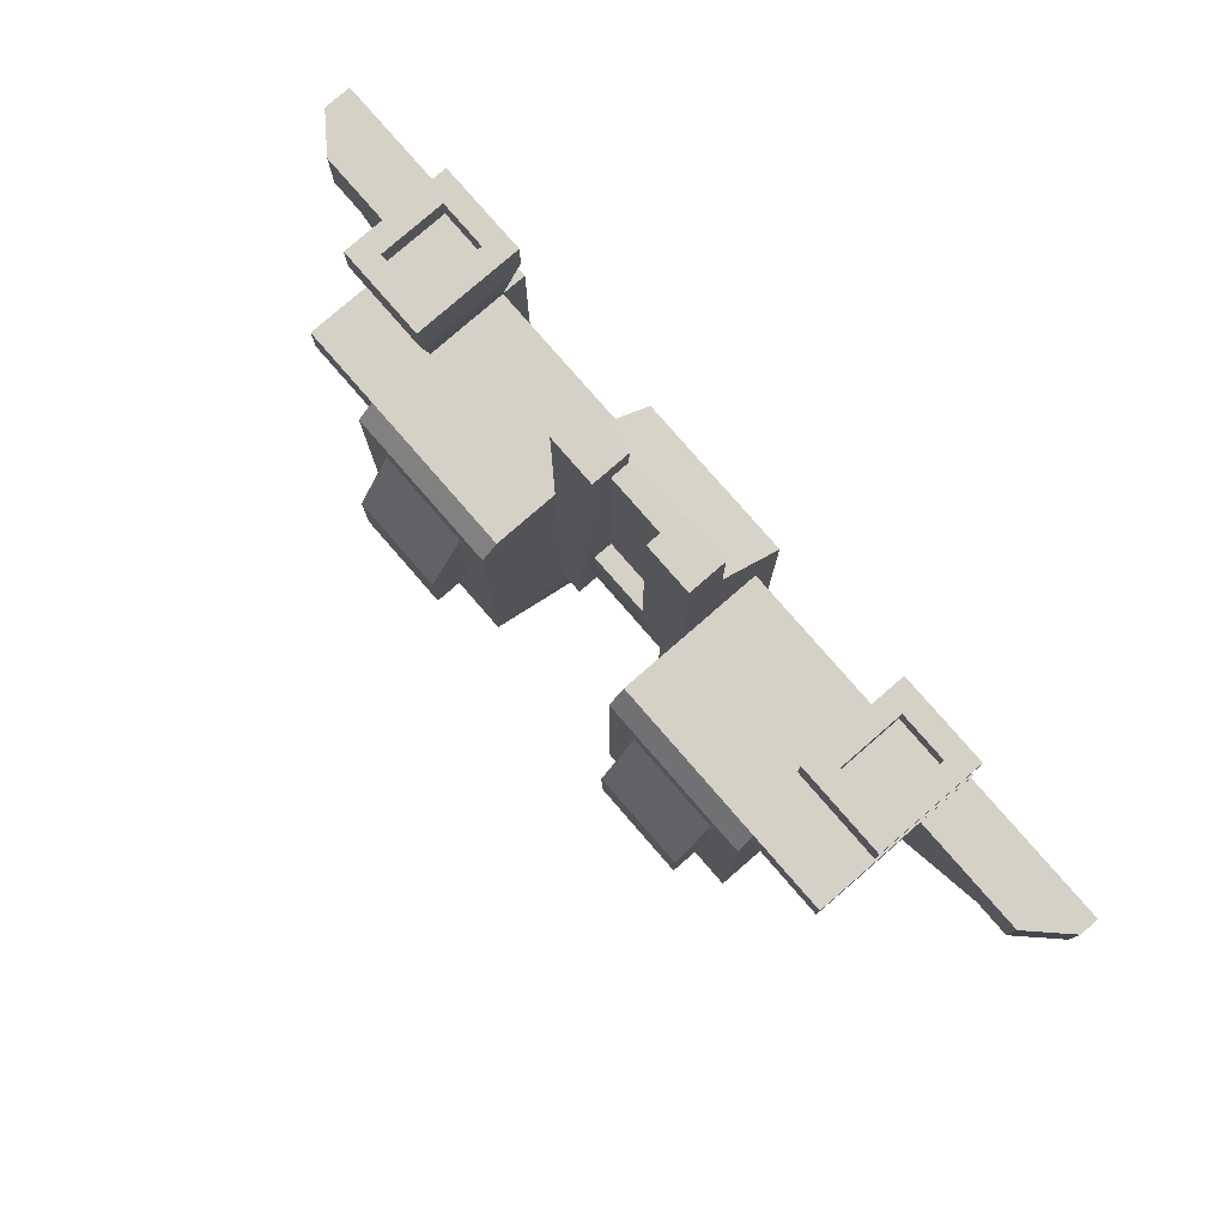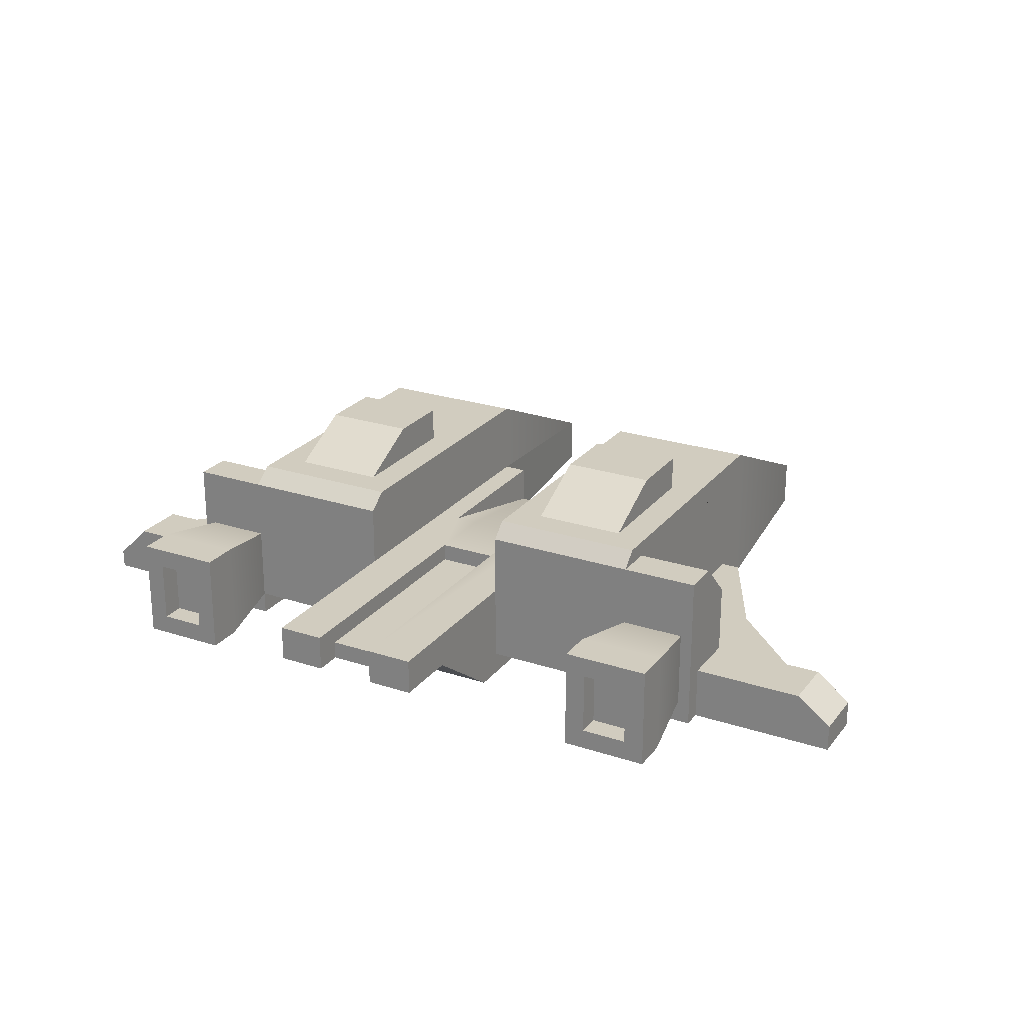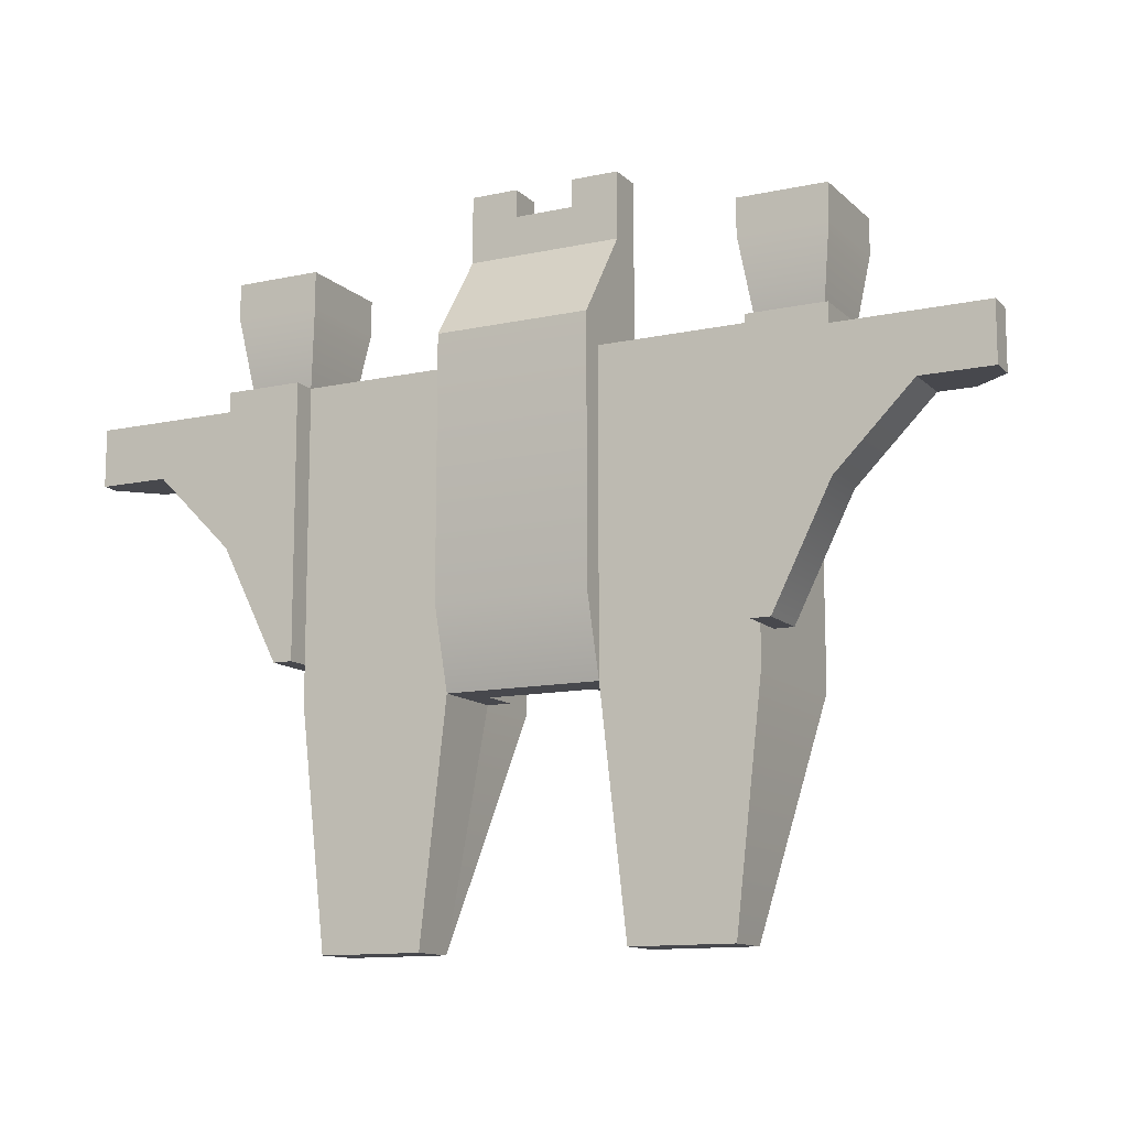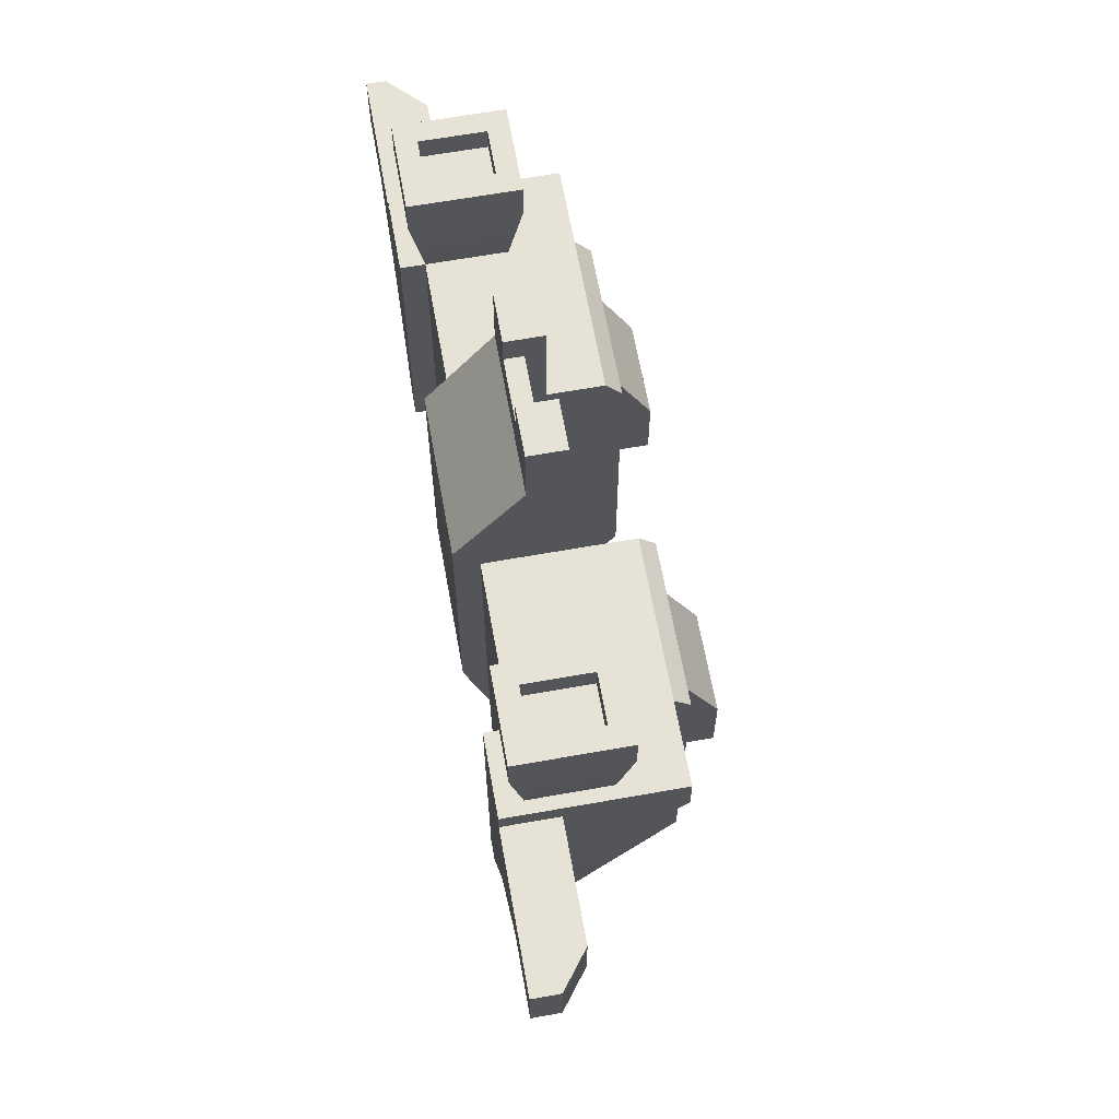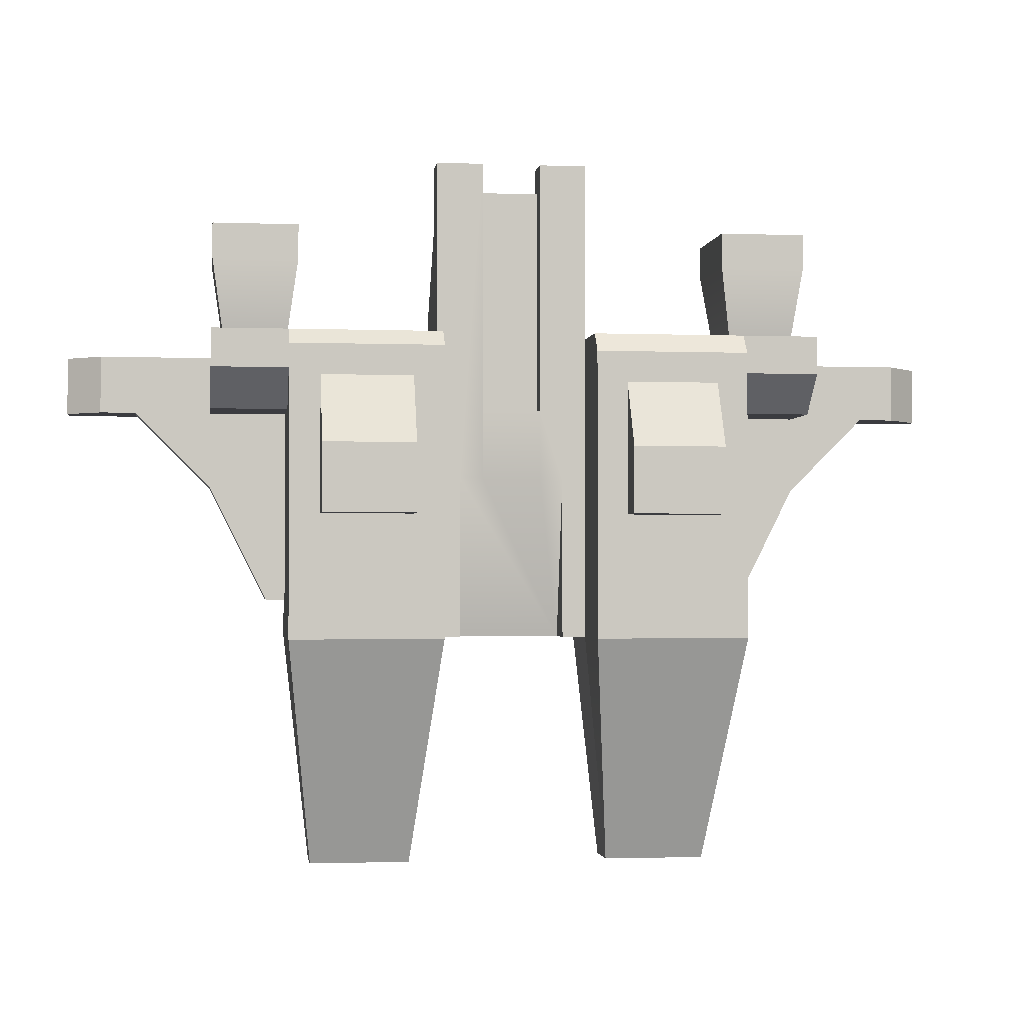
<metadata>
{"format":"obj","ext":"obj","renderer":"f3d","projection":"perspective","resolution":1024,"background":"white","views":[{"elev":79.2,"azim":-131.0,"up":"+Z"},{"elev":24.3,"azim":28.5,"up":"+Y"},{"elev":-12.2,"azim":27.1,"up":"+Z"},{"elev":64.3,"azim":79.8,"up":"+Z"},{"elev":-1.9,"azim":172.3,"up":"+Z"}]}
</metadata>
<code>
g spaceCraft6
v 5.925 3.95 1.6
v 5.136 3.95 -2.711
v 5.925 3.95 -3.5
v 1.975 3.95 -3.5
v 2.764 3.95 -2.711
v 2.764 3.95 0.8114
v 5.136 3.95 0.8114
v 1.975 3.95 1.6
v -1.975 3.95 1.506
v -2.764 3.95 -2.711
v -1.975 3.95 -3.5
v -5.925 3.95 -3.5
v -5.136 3.95 -2.711
v -5.136 3.95 0.7177
v -2.764 3.95 0.7177
v -5.925 3.95 1.506
v 2.646 0.632 -11.85
v 5.254 0.632 -11.85
v 2.646 1.264 -11.85
v 5.254 1.264 -11.85
v -5.925 0.775 -0.9625
v -5.925 1.92 -0.9625
v -5.925 0.775 0.025
v -5.925 2.562 0.025
v -5.925 3.55 1.013
v -5.925 2.963 -3.5
v -5.925 1.92 -3.925
v -5.925 0.775 -4.912
v -5.925 2.963 -5.9
v -5.925 8.915e-06 -4.912
v -5.925 1.975 -5.9
v -5.925 0.775 -5.9
v -5.925 8.915e-06 -5.9
v -5.925 0.775 -3.925
v -5.925 1.575 0.025
v -5.925 3.55 2
v 4.702 8.915e-06 0.7769
v 4.702 8.915e-06 -1.95
v 3.198 8.915e-06 0.7769
v 4.702 8.915e-06 -5.797
v 4.221 8.915e-06 -8.627
v 3.679 8.915e-06 -8.627
v 3.198 8.915e-06 -5.797
v -1.975 2.963 -3.5
v -1.975 1.975 2
v -1.975 1.975 -5.9
v -1.975 2.963 -5.9
v -1.975 3.55 2
v -5.254 0.632 -11.85
v -2.647 0.632 -11.85
v -5.254 1.264 -11.85
v -2.647 1.264 -11.85
v 5.925 0.9875 2
v 1.975 0.9875 2
v 5.925 1.575 2
v 1.975 1.975 2
v 5.925 1.975 2
v 5.925 3.55 2
v 1.975 3.55 2
v -1.975 0.9875 2
v -5.925 0.9875 2
v -5.925 1.575 2
v -5.925 1.975 2
v -3.198 8.915e-06 0.7769
v -3.198 8.915e-06 -5.797
v -4.702 8.915e-06 0.7769
v -3.679 8.915e-06 -8.627
v -4.221 8.915e-06 -8.627
v -4.702 8.915e-06 -5.797
v -4.702 8.915e-06 -1.95
v 5.925 2.963 -5.9
v 5.925 1.975 -5.9
v 5.925 2.963 -3.5
v 5.925 0.775 -5.9
v 5.925 8.915e-06 -5.9
v 5.925 0.775 -4.912
v 5.925 1.92 -3.925
v 5.925 1.92 -0.9625
v 5.925 3.55 1.013
v 5.925 3.662 -3.5
v 5.925 2.562 0.025
v 5.925 0.775 -0.9625
v 5.925 0.775 0.025
v 5.925 1.575 0.025
v 5.925 0.775 -3.925
v 5.925 8.915e-06 -4.912
v 1.975 1.975 -5.9
v 1.975 2.963 -5.9
v 1.975 2.963 -3.5
v -7.9 0.775 -0.9625
v -7.9 0.775 0.025
v 7.9 0.775 -0.9625
v 7.9 0.775 0.025
v 1.975 0.9875 -5.9
v -1.975 0.9875 -5.9
v -5.643 2.311 3.975
v -5.643 -0.3358 3.975
v -5.643 2.311 4.875
v -5.643 -0.3358 4.875
v -7.9 3.55 1.013
v -7.9 3.55 2
v -1.975 8.915e-06 2
v -5.925 8.915e-06 2
v 7.866 2.311 3.975
v 7.866 -0.3358 3.975
v 7.866 2.311 4.875
v 7.866 -0.3358 4.875
v 7.9 3.55 1.013
v 7.9 3.55 2
v -7.866 -0.3358 4.875
v -6.164 0.1857 4.875
v -6.164 1.789 4.875
v -7.345 1.789 4.875
v -7.866 2.311 4.875
v -7.345 0.1857 4.875
v -7.866 2.311 3.975
v -7.584 1.975 2
v 7.584 8.915e-06 2
v 5.643 -0.3358 3.975
v 5.925 8.915e-06 2
v 2.646 8.915e-06 -11.85
v 5.254 8.915e-06 -11.85
v -7.584 8.915e-06 2
v -7.584 1.575 2
v -7.866 -0.3358 3.975
v 5.925 0.775 -1.95
v 7.584 1.975 2
v 7.584 1.575 2
v -7.9 2.562 0.025
v -1.975 8.915e-06 -5.9
v -1.975 -0.6 -3.868
v -1.975 -0.6 2.677
v -1.975 1.056 4.95
v -1.975 1.975 6.65
v -1.975 1.056 6.65
v 5.136 4.85 -2.711
v 5.136 4.85 -0.95
v 2.764 4.85 -0.95
v 5.643 2.311 3.975
v 5.643 2.311 4.875
v 7.9 2.562 0.025
v 1.975 8.915e-06 -5.9
v 1.975 8.915e-06 2
v 5.643 -0.3358 4.875
v 7.345 0.1857 4.875
v 7.345 1.789 4.875
v 6.164 1.789 4.875
v 6.164 0.1857 4.875
v 1.975 1.975 6.65
v 1.975 1.056 4.95
v 1.975 -0.6 2.677
v 1.975 1.056 6.65
v 1.975 -0.6 -3.868
v -5.925 -0.6 2
v -7.9 -0.6 2
v 2.764 4.85 -2.711
v -6.164 1.789 4.275
v -7.345 1.789 4.275
v -2.764 4.85 -2.711
v -2.764 4.85 -0.9969
v -5.136 4.85 -2.711
v -5.136 4.85 -0.9969
v -4.832 4.255 -2.711
v -4.832 4.545 -2.711
v -3.068 4.545 -2.711
v -3.068 4.255 -2.711
v -6.164 0.1857 4.275
v -7.345 0.1857 4.275
v 6.164 1.789 4.275
v 6.164 0.1857 4.275
v -5.254 8.915e-06 -11.85
v -2.647 8.915e-06 -11.85
v -5.925 8.915e-06 -1.95
v -5.925 0.775 -1.95
v 3.068 4.255 -2.711
v 3.068 4.545 -2.711
v 4.832 4.545 -2.711
v 4.832 4.255 -2.711
v 7.345 0.1857 4.275
v 7.345 1.789 4.275
v 5.925 8.915e-06 -1.95
v 1.37 1.975 -5.9
v 1.37 1.975 -1.697
v 0.7657 1.975 6.65
v 0.7657 1.975 -1.697
v 0.7657 1.975 0.1032
v -1.37 1.975 -5.9
v -1.37 1.975 -1.697
v -0.7657 1.975 -1.697
v -0.7657 1.975 0.1032
v -0.7657 1.975 6.65
v -0.7657 1.056 6.65
v 0.7657 1.056 6.65
v -0.7657 1.056 5.95
v 0.7657 1.056 5.95
v 5.925 -0.6 2
v 7.9 -0.6 2
v 7.9 0.775 1.5
v 7.9 -0.6 1.5
v -7.9 -0.6 1.5
v -7.9 0.775 1.5
v -1.37 0.9875 -5.9
v 1.37 0.9875 -5.9
v -0.7657 1.516 0.1032
v -0.7657 1.516 5.95
v 0.7657 1.516 5.95
v 0.7657 1.516 0.1032
v 1.37 8.915e-06 -5.9
v -1.37 8.915e-06 -5.9
v 11.68 0.08751 0.025
v 11.68 -0.6 0.025
v 11.68 0.08751 1.5
v 11.68 -0.6 1.5
v 7.9 -0.6 -1.95
v 9.875 -0.6 0.025
v 7.9 0.775 -1.95
v 9.875 0.775 0.025
v -11.68 -0.6 0.025
v -11.68 -0.125 0.025
v -11.68 -0.6 1.5
v -11.68 -0.125 1.5
v -10.77 0.775 0.025
v -10.77 0.775 1.5
v -9.875 -0.6 0.025
v -7.9 -0.6 -1.95
v -9.875 0.775 0.025
v -7.9 0.775 -1.95
v 5.925 -0.6 -4.912
v 6.419 -0.6 -4.912
v -6.419 0.775 -4.912
v -5.925 -0.6 -4.912
v -6.419 -0.6 -4.912
v 10.77 0.775 0.025
v 10.77 0.775 1.5
v 6.419 0.775 -4.912
v -1.975 3.95 -5.9
v 5.925 3.95 -5.9
v 1.975 3.95 -5.9
v -5.925 3.95 -5.9
f 2 1 3
f 3 4 2
f 4 5 2
f 4 6 5
f 1 2 7
f 7 8 1
f 7 6 8
f 6 4 8
f 10 9 11
f 11 12 10
f 12 13 10
f 12 14 13
f 9 10 15
f 15 16 9
f 15 14 16
f 14 12 16
f 18 17 19
f 19 20 18
f 22 21 23
f 22 23 24
f 22 24 25
f 22 25 12
f 22 12 26
f 27 22 26
f 28 27 26
f 28 26 29
f 30 28 29
f 30 29 31
f 30 31 32
f 32 33 30
f 28 34 27
f 25 16 12
f 23 35 24
f 25 36 16
f 38 37 39
f 39 40 38
f 39 41 40
f 39 42 41
f 39 43 42
f 44 11 9
f 44 9 45
f 44 45 46
f 46 47 44
f 9 48 45
f 50 49 51
f 51 52 50
f 54 53 55
f 55 56 54
f 55 57 56
f 57 58 56
f 58 59 56
f 61 60 45
f 45 62 61
f 45 63 62
f 45 48 63
f 48 36 63
f 65 64 66
f 66 67 65
f 66 68 67
f 66 69 68
f 66 70 69
f 72 71 73
f 73 74 72
f 73 75 74
f 73 76 75
f 73 77 76
f 73 78 77
f 79 78 73
f 1 79 73
f 1 73 80
f 80 3 1
f 79 81 78
f 81 82 78
f 1 58 79
f 83 82 81
f 81 84 83
f 76 77 85
f 75 76 86
f 88 87 56
f 56 89 88
f 56 4 89
f 56 8 4
f 56 59 8
f 23 21 90
f 90 91 23
f 48 9 16
f 16 36 48
f 59 58 1
f 1 8 59
f 93 92 82
f 82 83 93
f 18 20 72
f 72 74 18
f 19 17 94
f 94 87 19
f 50 52 46
f 46 95 50
f 51 49 32
f 32 31 51
f 97 96 98
f 98 99 97
f 36 25 100
f 100 101 36
f 103 102 60
f 60 61 103
f 105 104 106
f 106 107 105
f 109 108 79
f 79 58 109
f 111 110 99
f 99 98 111
f 98 112 111
f 98 113 112
f 115 114 110
f 110 111 115
f 115 113 114
f 113 98 114
f 116 96 63
f 63 117 116
f 118 105 119
f 119 120 118
f 122 121 17
f 17 18 122
f 103 123 124
f 124 61 103
f 124 62 61
f 116 125 110
f 110 114 116
f 85 77 78
f 78 126 85
f 78 82 126
f 124 123 125
f 125 117 124
f 125 116 117
f 24 35 62
f 62 25 24
f 62 36 25
f 62 63 36
f 61 62 63
f 61 96 97
f 63 96 61
f 97 103 61
f 128 127 104
f 104 118 128
f 104 105 118
f 84 81 79
f 79 55 84
f 79 58 55
f 58 57 55
f 23 91 129
f 129 35 23
f 129 24 35
f 102 130 131
f 131 132 102
f 132 60 102
f 132 45 60
f 132 133 45
f 133 134 45
f 133 135 134
f 2 136 137
f 137 7 2
f 7 137 138
f 138 6 7
f 106 104 139
f 139 140 106
f 93 83 84
f 84 141 93
f 84 81 141
f 97 99 110
f 110 125 97
f 56 87 94
f 94 142 56
f 142 143 56
f 143 54 56
f 139 119 144
f 144 140 139
f 128 55 57
f 57 127 128
f 145 144 107
f 107 106 145
f 106 146 145
f 106 147 146
f 148 140 144
f 144 145 148
f 148 147 140
f 147 106 140
f 105 107 144
f 144 119 105
f 118 120 53
f 53 128 118
f 53 55 128
f 98 96 116
f 116 114 98
f 103 97 125
f 125 123 103
f 124 62 63
f 63 117 124
f 139 104 127
f 127 57 139
f 57 55 53
f 53 120 57
f 120 139 57
f 120 119 139
f 54 56 149
f 149 143 54
f 149 150 143
f 150 151 143
f 149 152 150
f 153 142 143
f 143 151 153
f 117 63 36
f 155 154 103
f 103 123 155
f 123 101 155
f 123 124 101
f 124 117 101
f 117 36 101
f 137 136 156
f 156 138 137
f 156 5 6
f 6 138 156
f 157 112 113
f 113 158 157
f 160 159 161
f 161 162 160
f 161 13 14
f 14 162 161
f 163 10 13
f 13 161 163
f 161 164 163
f 161 165 164
f 166 159 10
f 10 163 166
f 166 165 159
f 165 161 159
f 111 167 168
f 168 115 111
f 24 129 100
f 100 25 24
f 143 120 53
f 53 54 143
f 141 81 79
f 79 108 141
f 15 160 162
f 162 14 15
f 157 167 111
f 111 112 157
f 170 169 147
f 147 148 170
f 172 171 49
f 49 50 172
f 174 173 103
f 103 21 174
f 103 23 21
f 103 35 23
f 103 62 35
f 103 61 62
f 175 2 5
f 5 156 175
f 156 176 175
f 156 177 176
f 178 136 2
f 2 175 178
f 178 177 136
f 177 156 136
f 168 158 113
f 113 115 168
f 145 179 170
f 170 148 145
f 180 179 145
f 145 146 180
f 180 146 147
f 147 169 180
f 95 130 102
f 102 46 95
f 102 45 46
f 102 60 45
f 10 159 160
f 160 15 10
f 86 76 85
f 85 181 86
f 85 126 181
f 28 30 173
f 173 34 28
f 173 174 34
f 83 84 55
f 181 126 82
f 82 120 181
f 82 83 120
f 83 55 120
f 55 53 120
f 56 87 182
f 182 149 56
f 182 183 149
f 183 184 149
f 183 185 184
f 185 186 184
f 188 187 46
f 190 189 188
f 188 191 190
f 188 134 191
f 188 46 134
f 46 45 134
f 172 50 95
f 95 130 172
f 37 181 120
f 37 86 181
f 37 75 86
f 37 122 75
f 37 38 40
f 122 37 40
f 122 40 41
f 120 143 37
f 143 39 37
f 143 43 39
f 143 121 43
f 143 142 121
f 42 43 121
f 41 121 122
f 41 42 121
f 122 18 74
f 74 75 122
f 64 130 102
f 102 103 64
f 64 172 130
f 103 66 64
f 103 70 66
f 103 69 70
f 103 171 69
f 103 33 171
f 103 173 33
f 173 30 33
f 67 171 172
f 172 65 67
f 172 64 65
f 67 68 171
f 68 69 171
f 17 121 142
f 142 94 17
f 49 171 33
f 33 32 49
f 135 192 191
f 191 134 135
f 193 152 149
f 149 184 193
f 153 151 132
f 132 131 153
f 194 192 135
f 150 152 193
f 193 195 150
f 195 133 150
f 195 194 133
f 194 135 133
f 151 150 133
f 133 132 151
f 118 196 197
f 197 109 118
f 109 128 118
f 109 127 128
f 109 57 127
f 109 58 57
f 196 118 120
f 93 141 108
f 108 198 93
f 108 109 198
f 109 199 198
f 109 197 199
f 201 200 155
f 129 91 201
f 201 100 129
f 201 101 100
f 201 155 101
f 202 187 188
f 182 203 183
f 204 190 191
f 191 205 204
f 191 192 194
f 191 194 205
f 206 195 193
f 186 207 206
f 206 184 186
f 206 193 184
f 142 153 131
f 131 208 142
f 131 209 208
f 131 130 209
f 142 208 203
f 203 94 142
f 203 182 94
f 182 87 94
f 209 130 95
f 95 202 209
f 95 46 202
f 46 187 202
f 211 210 212
f 212 213 211
f 215 214 216
f 216 217 215
f 219 218 220
f 220 221 219
f 222 219 221
f 221 223 222
f 225 224 226
f 226 227 225
f 224 218 219
f 219 226 224
f 219 222 226
f 86 228 196
f 196 181 86
f 196 120 181
f 199 197 196
f 196 214 199
f 196 229 214
f 196 228 229
f 199 214 215
f 199 215 211
f 211 213 199
f 34 28 230
f 230 174 34
f 230 21 174
f 230 90 21
f 230 227 90
f 227 226 90
f 226 91 90
f 226 201 91
f 226 223 201
f 226 222 223
f 231 30 173
f 173 154 231
f 173 103 154
f 231 154 155
f 155 232 231
f 155 225 232
f 155 200 225
f 200 224 225
f 200 220 224
f 220 218 224
f 27 34 174
f 174 22 27
f 174 21 22
f 211 215 217
f 217 210 211
f 217 233 210
f 212 210 233
f 233 234 212
f 229 235 216
f 216 214 229
f 208 209 202
f 202 203 208
f 194 195 206
f 206 205 194
f 199 213 212
f 212 198 199
f 212 234 198
f 220 200 201
f 201 221 220
f 201 223 221
f 206 207 204
f 204 205 206
f 204 207 186
f 186 190 204
f 186 185 189
f 189 190 186
f 92 216 235
f 235 82 92
f 235 76 82
f 76 85 82
f 85 126 82
f 216 92 198
f 217 216 198
f 217 198 234
f 234 233 217
f 92 93 198
f 229 228 86
f 86 235 229
f 86 76 235
f 230 232 225
f 225 227 230
f 231 232 230
f 230 30 231
f 230 28 30
f 183 203 202
f 202 185 183
f 202 189 185
f 202 188 189
f 178 175 176
f 176 177 178
f 47 236 11
f 11 44 47
f 170 179 180
f 180 169 170
f 168 167 157
f 157 158 168
f 3 237 238
f 238 4 3
f 238 88 89
f 89 4 238
f 11 236 239
f 239 12 11
f 239 29 26
f 26 12 239
f 71 237 3
f 3 73 71
f 3 80 73
f 166 163 164
f 164 165 166
f 72 20 237
f 237 71 72
f 239 51 31
f 31 29 239
f 238 19 87
f 87 88 238
f 238 237 20
f 20 19 238
f 239 236 52
f 52 51 239
f 46 52 236
f 236 47 46

</code>
